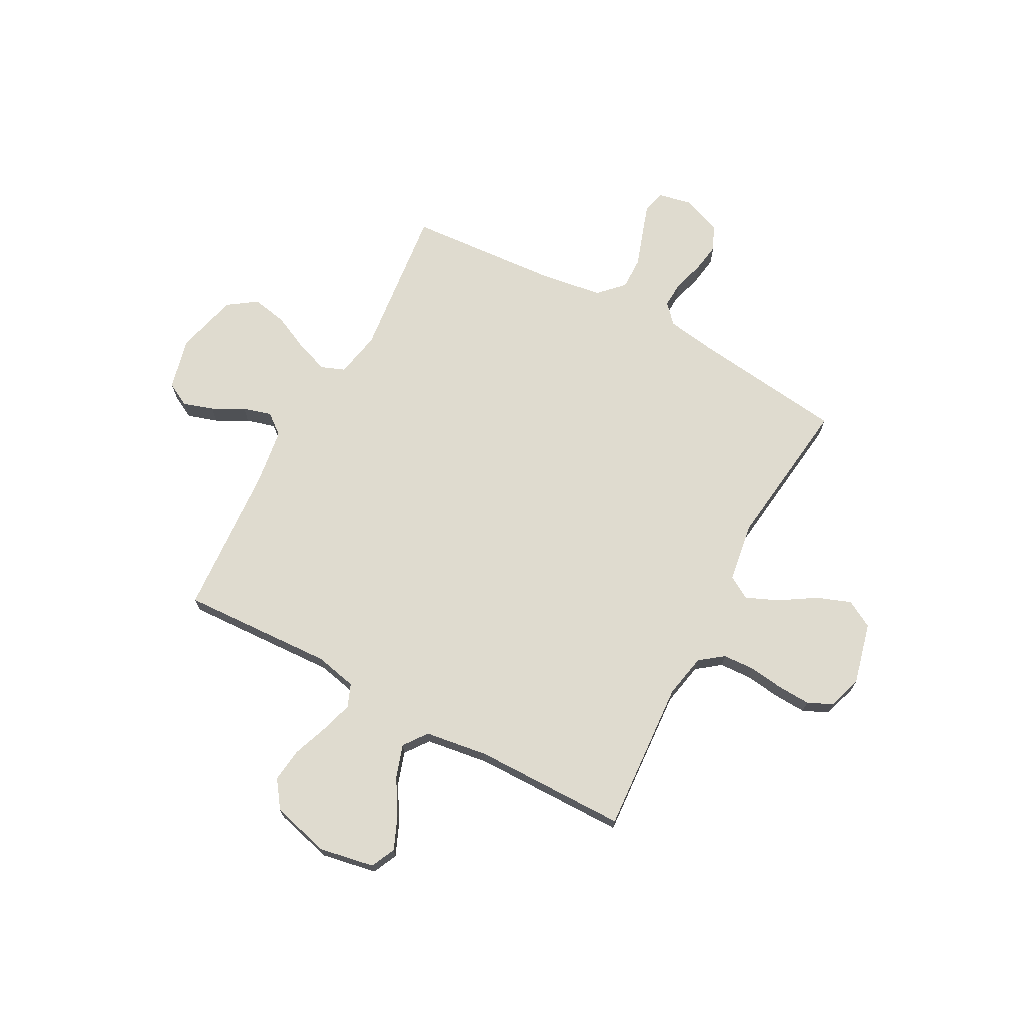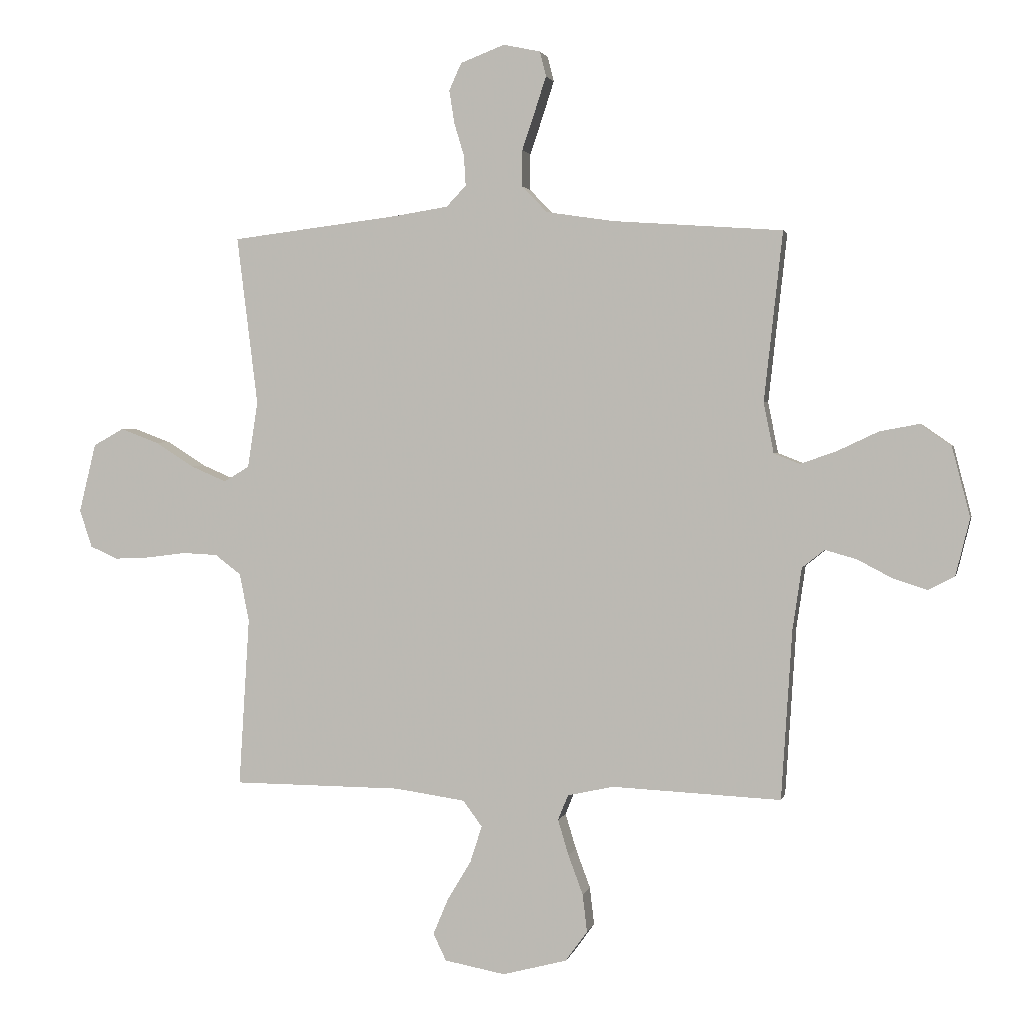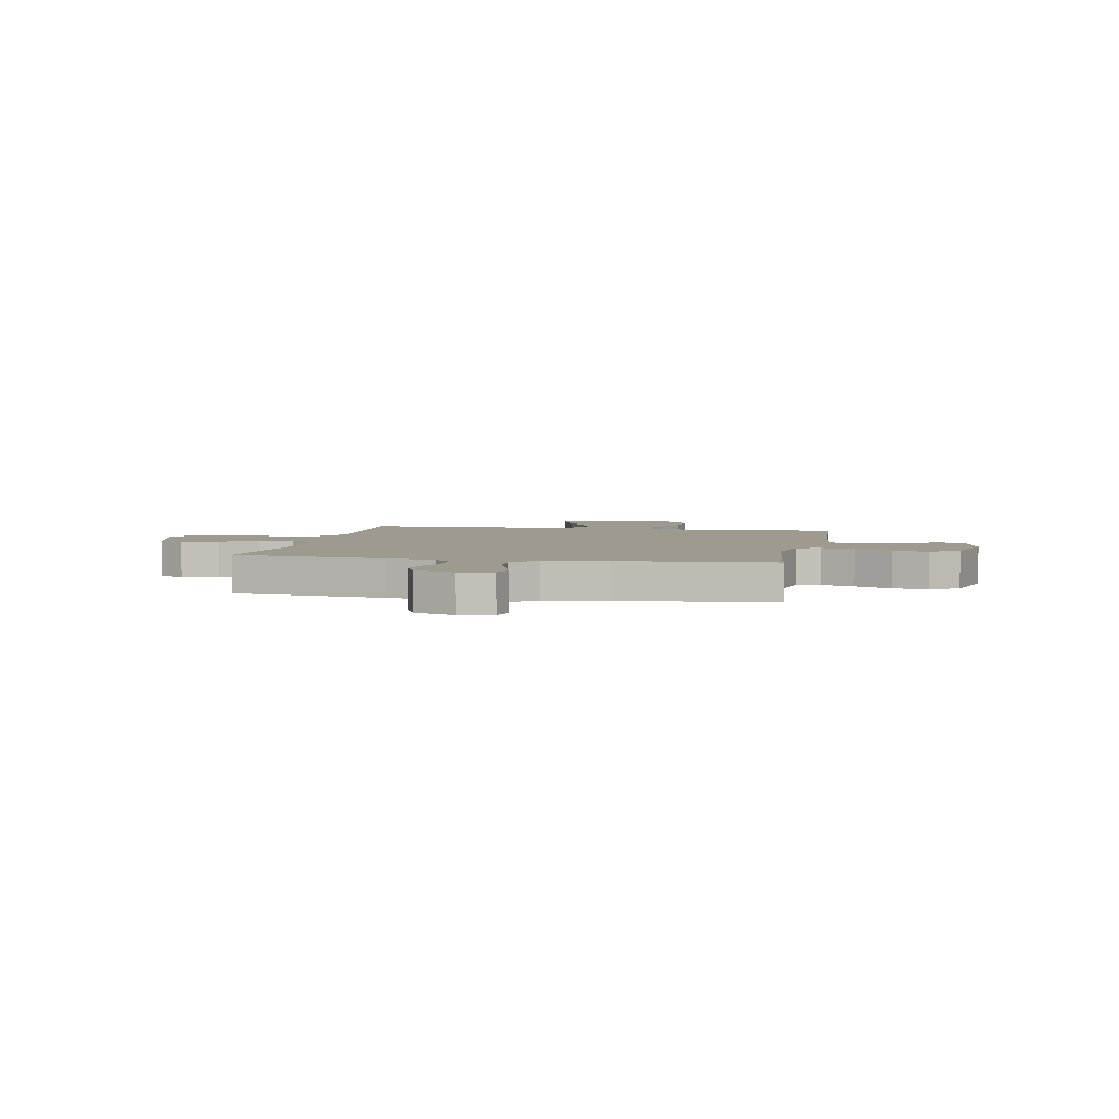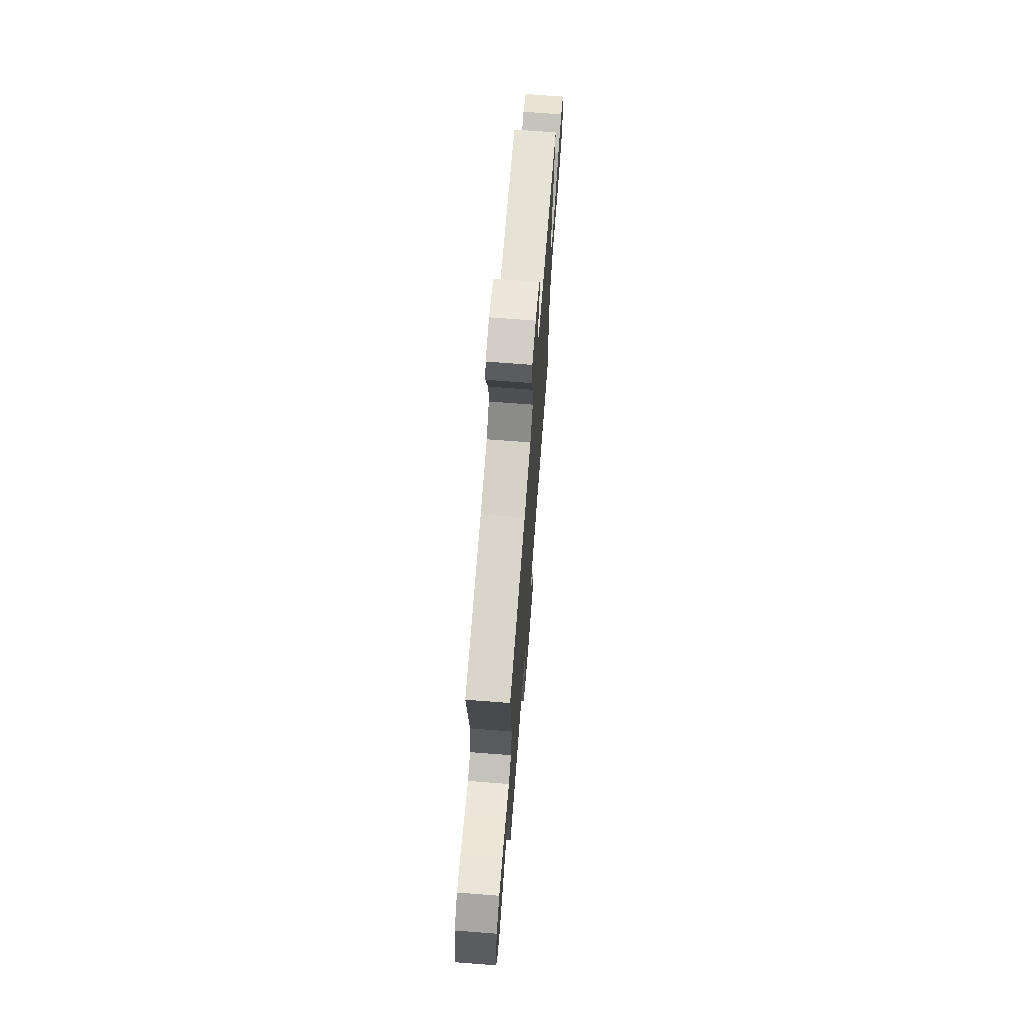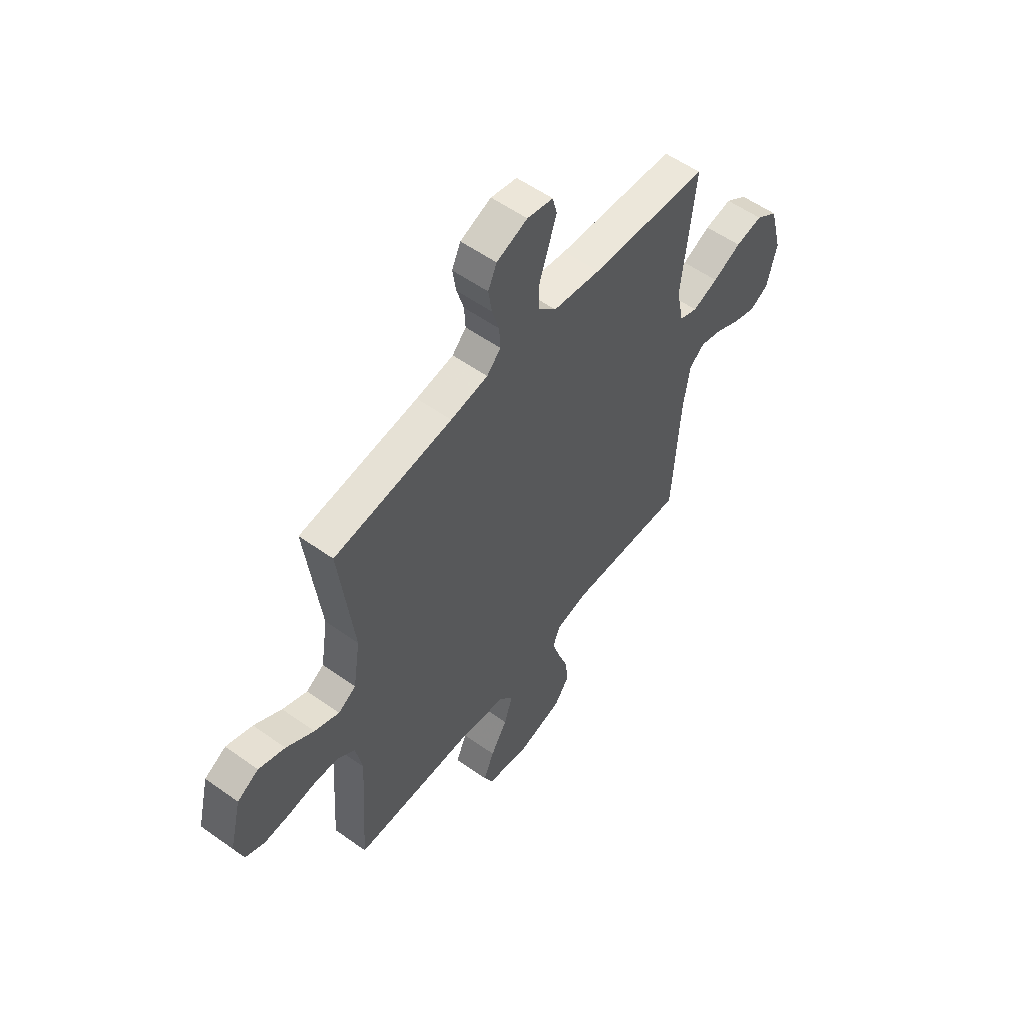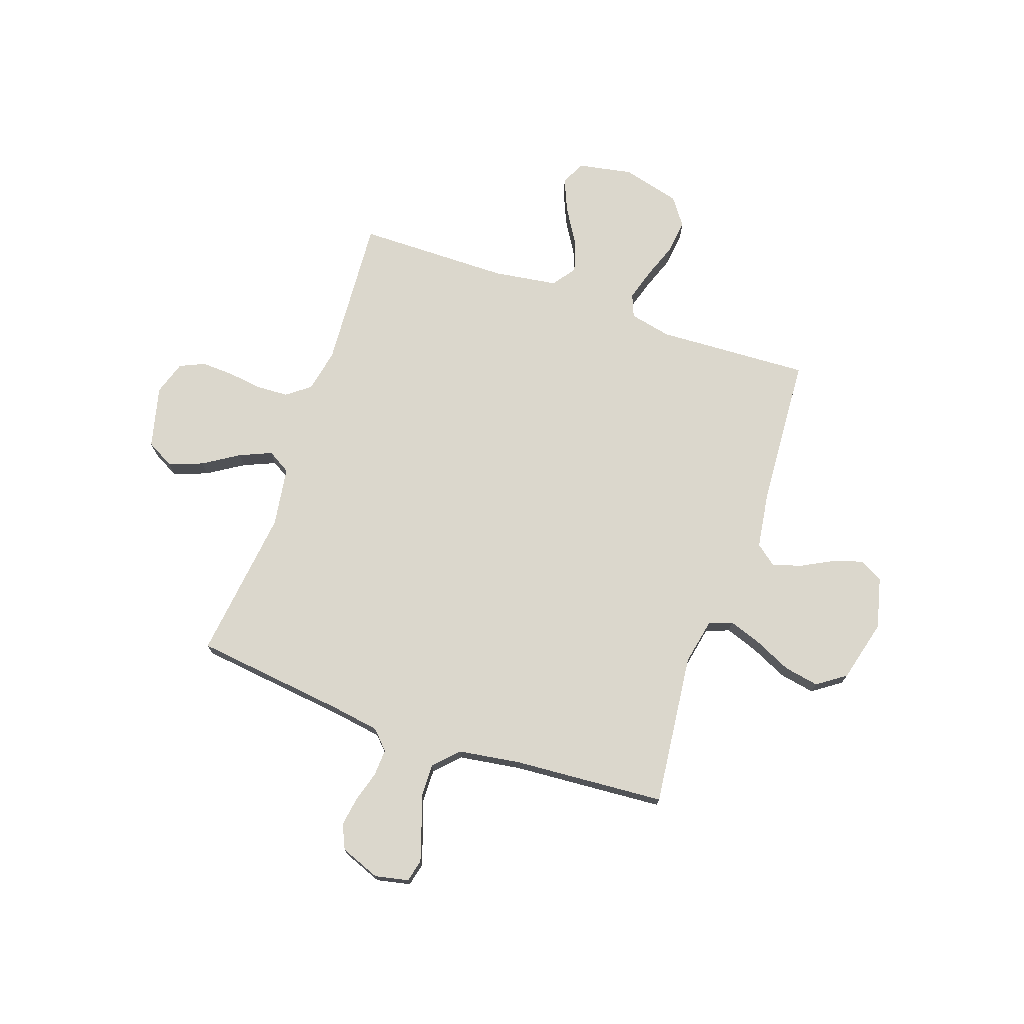
<metadata>
{"format":"obj","ext":"obj","renderer":"f3d","projection":"perspective","resolution":1024,"background":"white","views":[{"elev":70.5,"azim":-151.8,"up":"+Y"},{"elev":2.1,"azim":12.4,"up":"+Z"},{"elev":3.9,"azim":11.2,"up":"+Y"},{"elev":70.3,"azim":94.4,"up":"+Z"},{"elev":55.7,"azim":-53.1,"up":"+Z"},{"elev":73.2,"azim":19.0,"up":"+Y"}]}
</metadata>
<code>
v -0.5 0.07 0.5
v -0.2 0.07 0.537
v -0.105 0.07 0.552
v -0.07 0.07 0.589
v -0.073 0.07 0.642
v -0.091 0.07 0.702
v -0.1 0.07 0.76
v -0.078 0.07 0.808
v 0 0.07 0.838
v 0.066 0.07 0.824
v 0.077 0.07 0.78
v 0.057 0.07 0.718
v 0.034 0.07 0.65
v 0.033 0.07 0.586
v 0.079 0.07 0.539
v 0.2 0.07 0.521
v 0.5 0.07 0.5
v 0.467 0.07 0.2
v 0.485 0.07 0.11
v 0.531 0.07 0.092
v 0.596 0.07 0.115
v 0.668 0.07 0.149
v 0.737 0.07 0.162
v 0.793 0.07 0.123
v 0.825 0.07 0
v 0.8 0.07 -0.101
v 0.753 0.07 -0.126
v 0.694 0.07 -0.107
v 0.631 0.07 -0.074
v 0.575 0.07 -0.058
v 0.535 0.07 -0.09
v 0.519 0.07 -0.2
v 0.5 0.07 -0.5
v 0.2 0.07 -0.486
v 0.118 0.07 -0.504
v 0.1 0.07 -0.549
v 0.119 0.07 -0.612
v 0.145 0.07 -0.682
v 0.153 0.07 -0.749
v 0.114 0.07 -0.803
v 0 0.07 -0.833
v -0.108 0.07 -0.813
v -0.131 0.07 -0.765
v -0.104 0.07 -0.701
v -0.062 0.07 -0.631
v -0.041 0.07 -0.566
v -0.075 0.07 -0.52
v -0.2 0.07 -0.502
v -0.5 0.07 -0.5
v -0.481 0.07 -0.2
v -0.498 0.07 -0.115
v -0.544 0.07 -0.08
v -0.606 0.07 -0.077
v -0.675 0.07 -0.086
v -0.739 0.07 -0.089
v -0.788 0.07 -0.067
v -0.81 0.07 0
v -0.78 0.07 0.122
v -0.726 0.07 0.152
v -0.659 0.07 0.127
v -0.589 0.07 0.083
v -0.526 0.07 0.056
v -0.481 0.07 0.083
v -0.463 0.07 0.2
v -0.5 0 0.5
v -0.2 0 0.537
v -0.105 0 0.552
v -0.07 0 0.589
v -0.073 0 0.642
v -0.091 0 0.702
v -0.1 0 0.76
v -0.078 0 0.808
v 0 0 0.838
v 0.066 0 0.824
v 0.077 0 0.78
v 0.057 0 0.718
v 0.034 0 0.65
v 0.033 0 0.586
v 0.079 0 0.539
v 0.2 0 0.521
v 0.5 0 0.5
v 0.467 0 0.2
v 0.485 0 0.11
v 0.531 0 0.092
v 0.596 0 0.115
v 0.668 0 0.149
v 0.737 0 0.162
v 0.793 0 0.123
v 0.825 0 0
v 0.8 0 -0.101
v 0.753 0 -0.126
v 0.694 0 -0.107
v 0.631 0 -0.074
v 0.575 0 -0.058
v 0.535 0 -0.09
v 0.519 0 -0.2
v 0.5 0 -0.5
v 0.2 0 -0.486
v 0.118 0 -0.504
v 0.1 0 -0.549
v 0.119 0 -0.612
v 0.145 0 -0.682
v 0.153 0 -0.749
v 0.114 0 -0.803
v 0 0 -0.833
v -0.108 0 -0.813
v -0.131 0 -0.765
v -0.104 0 -0.701
v -0.062 0 -0.631
v -0.041 0 -0.566
v -0.075 0 -0.52
v -0.2 0 -0.502
v -0.5 0 -0.5
v -0.481 0 -0.2
v -0.498 0 -0.115
v -0.544 0 -0.08
v -0.606 0 -0.077
v -0.675 0 -0.086
v -0.739 0 -0.089
v -0.788 0 -0.067
v -0.81 0 0
v -0.78 0 0.122
v -0.726 0 0.152
v -0.659 0 0.127
v -0.589 0 0.083
v -0.526 0 0.056
v -0.481 0 0.083
v -0.463 0 0.2
f 58 59 60 61
f 58 61 62
f 57 58 62
f 56 57 62
f 53 54 55 56
f 52 53 56 62
f 51 52 62 63
f 48 49 50
f 47 48 50 51
f 42 43 44 45
f 42 45 46
f 41 42 46
f 40 41 46
f 37 38 39 40
f 36 37 40 46
f 35 36 46 47
f 32 33 34
f 31 32 34 35
f 26 27 28 29
f 26 29 30
f 25 26 30
f 24 25 30
f 21 22 23 24
f 20 21 24 30
f 19 20 30 31
f 16 17 18
f 15 16 18 19
f 14 15 19 31
f 10 11 12 13
f 8 9 10 13
f 8 13 14
f 5 6 7 8
f 4 5 8 14
f 3 4 14 31
f 64 1 2
f 47 51 63 64
f 31 35 47 64
f 2 3 31 64
f 125 124 123 122
f 126 125 122
f 126 122 121
f 126 121 120
f 120 119 118 117
f 126 120 117 116
f 127 126 116 115
f 114 113 112
f 115 114 112 111
f 109 108 107 106
f 110 109 106
f 110 106 105
f 110 105 104
f 104 103 102 101
f 110 104 101 100
f 111 110 100 99
f 98 97 96
f 99 98 96 95
f 93 92 91 90
f 94 93 90
f 94 90 89
f 94 89 88
f 88 87 86 85
f 94 88 85 84
f 95 94 84 83
f 82 81 80
f 83 82 80 79
f 95 83 79 78
f 77 76 75 74
f 77 74 73 72
f 78 77 72
f 72 71 70 69
f 78 72 69 68
f 95 78 68 67
f 66 65 128
f 128 127 115 111
f 128 111 99 95
f 128 95 67 66
f 1 65 66 2
f 2 66 67 3
f 3 67 68 4
f 4 68 69 5
f 5 69 70 6
f 6 70 71 7
f 7 71 72 8
f 8 72 73 9
f 9 73 74 10
f 10 74 75 11
f 11 75 76 12
f 12 76 77 13
f 13 77 78 14
f 14 78 79 15
f 15 79 80 16
f 16 80 81 17
f 17 81 82 18
f 18 82 83 19
f 19 83 84 20
f 20 84 85 21
f 21 85 86 22
f 22 86 87 23
f 23 87 88 24
f 24 88 89 25
f 25 89 90 26
f 26 90 91 27
f 27 91 92 28
f 28 92 93 29
f 29 93 94 30
f 30 94 95 31
f 31 95 96 32
f 32 96 97 33
f 33 97 98 34
f 34 98 99 35
f 35 99 100 36
f 36 100 101 37
f 37 101 102 38
f 38 102 103 39
f 39 103 104 40
f 40 104 105 41
f 41 105 106 42
f 42 106 107 43
f 43 107 108 44
f 44 108 109 45
f 45 109 110 46
f 46 110 111 47
f 47 111 112 48
f 48 112 113 49
f 49 113 114 50
f 50 114 115 51
f 51 115 116 52
f 52 116 117 53
f 53 117 118 54
f 54 118 119 55
f 55 119 120 56
f 56 120 121 57
f 57 121 122 58
f 58 122 123 59
f 59 123 124 60
f 60 124 125 61
f 61 125 126 62
f 62 126 127 63
f 63 127 128 64
f 64 128 65 1

</code>
